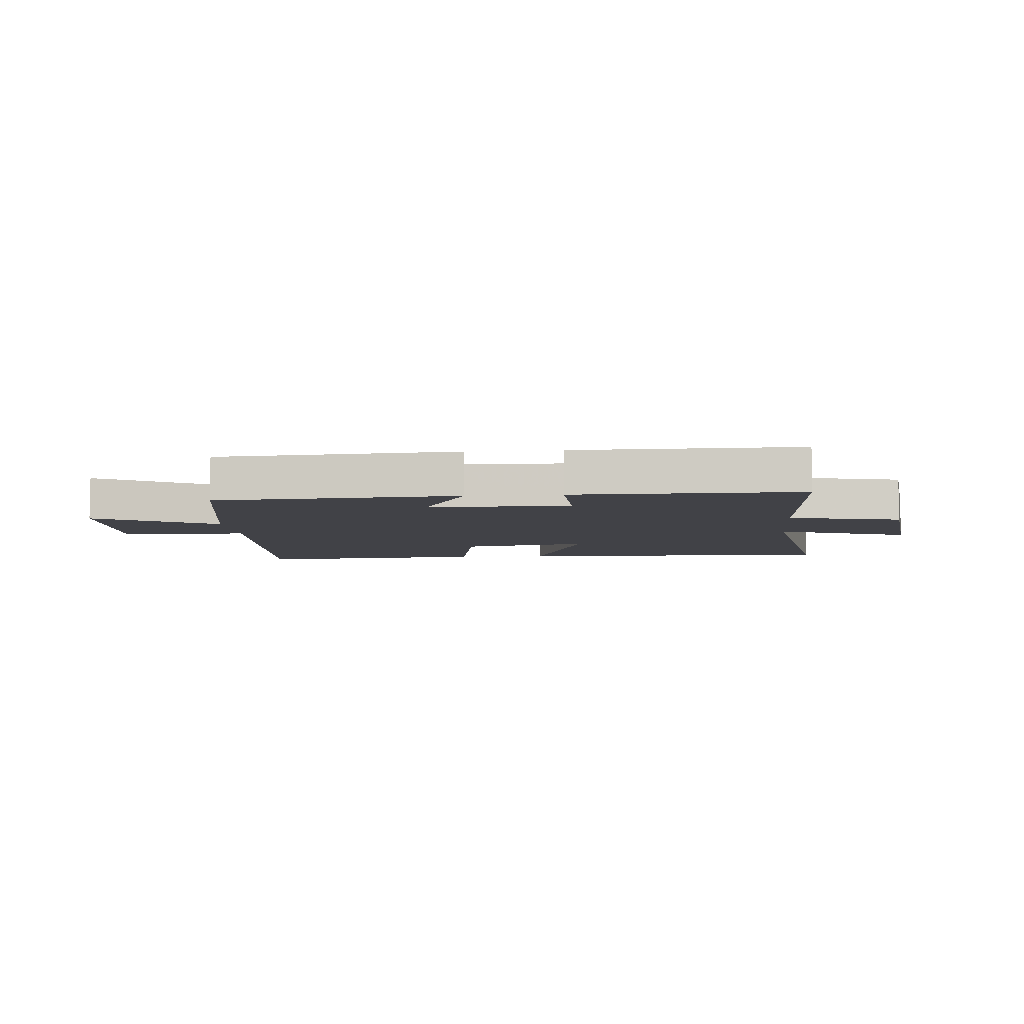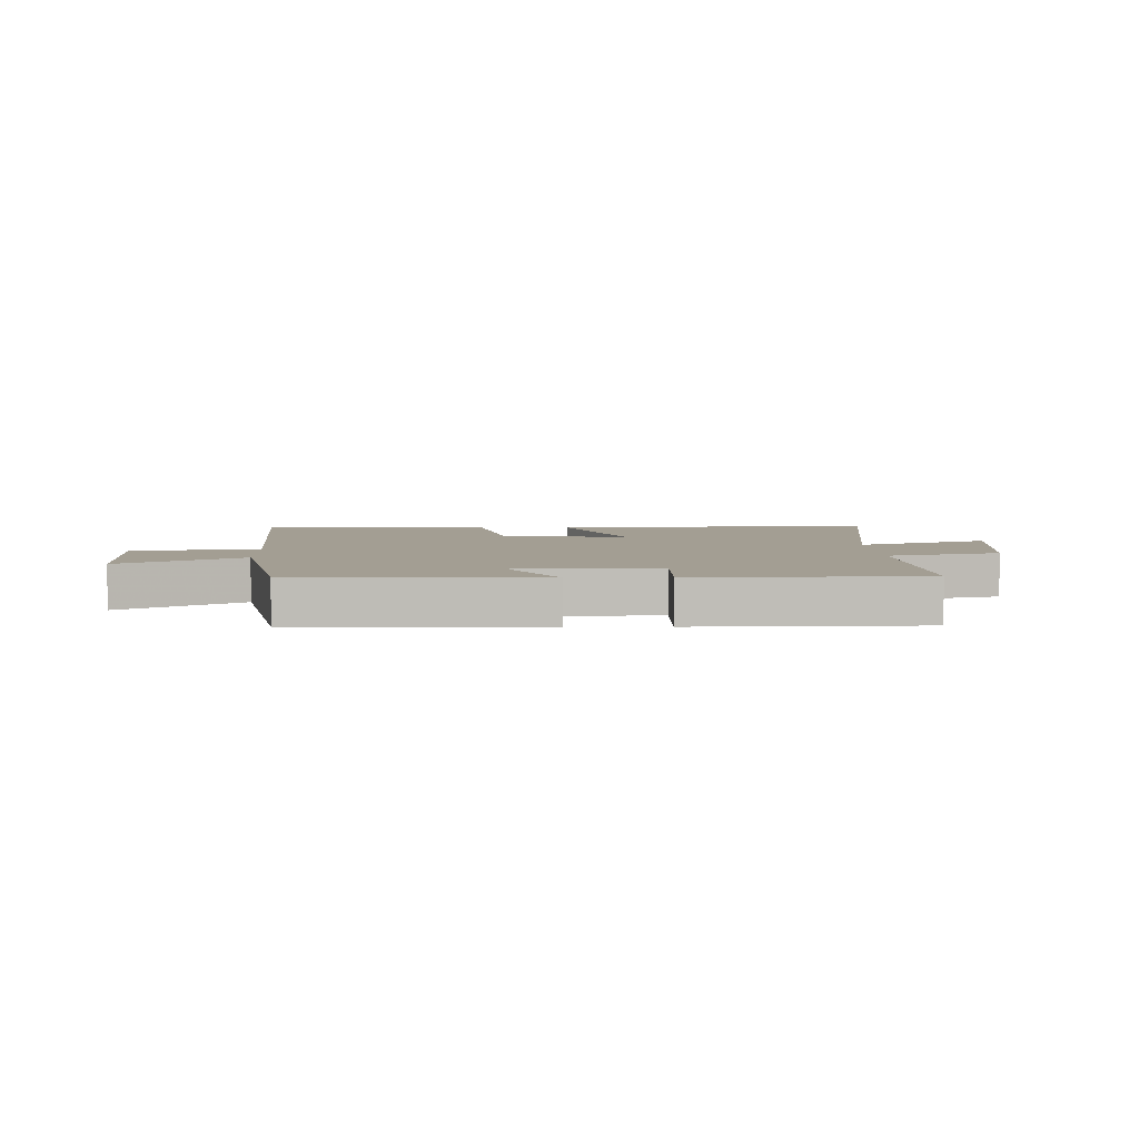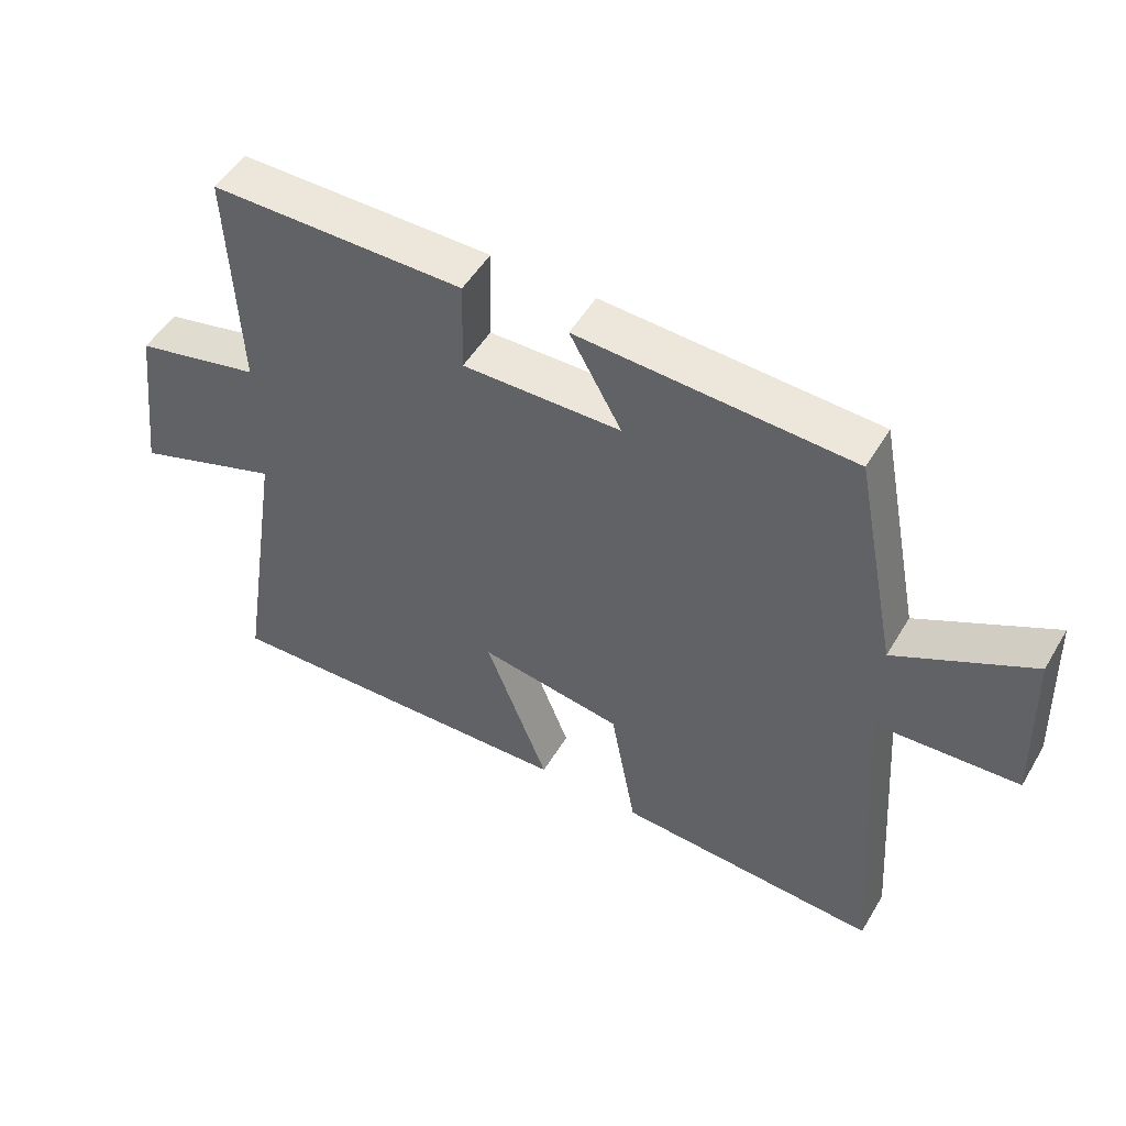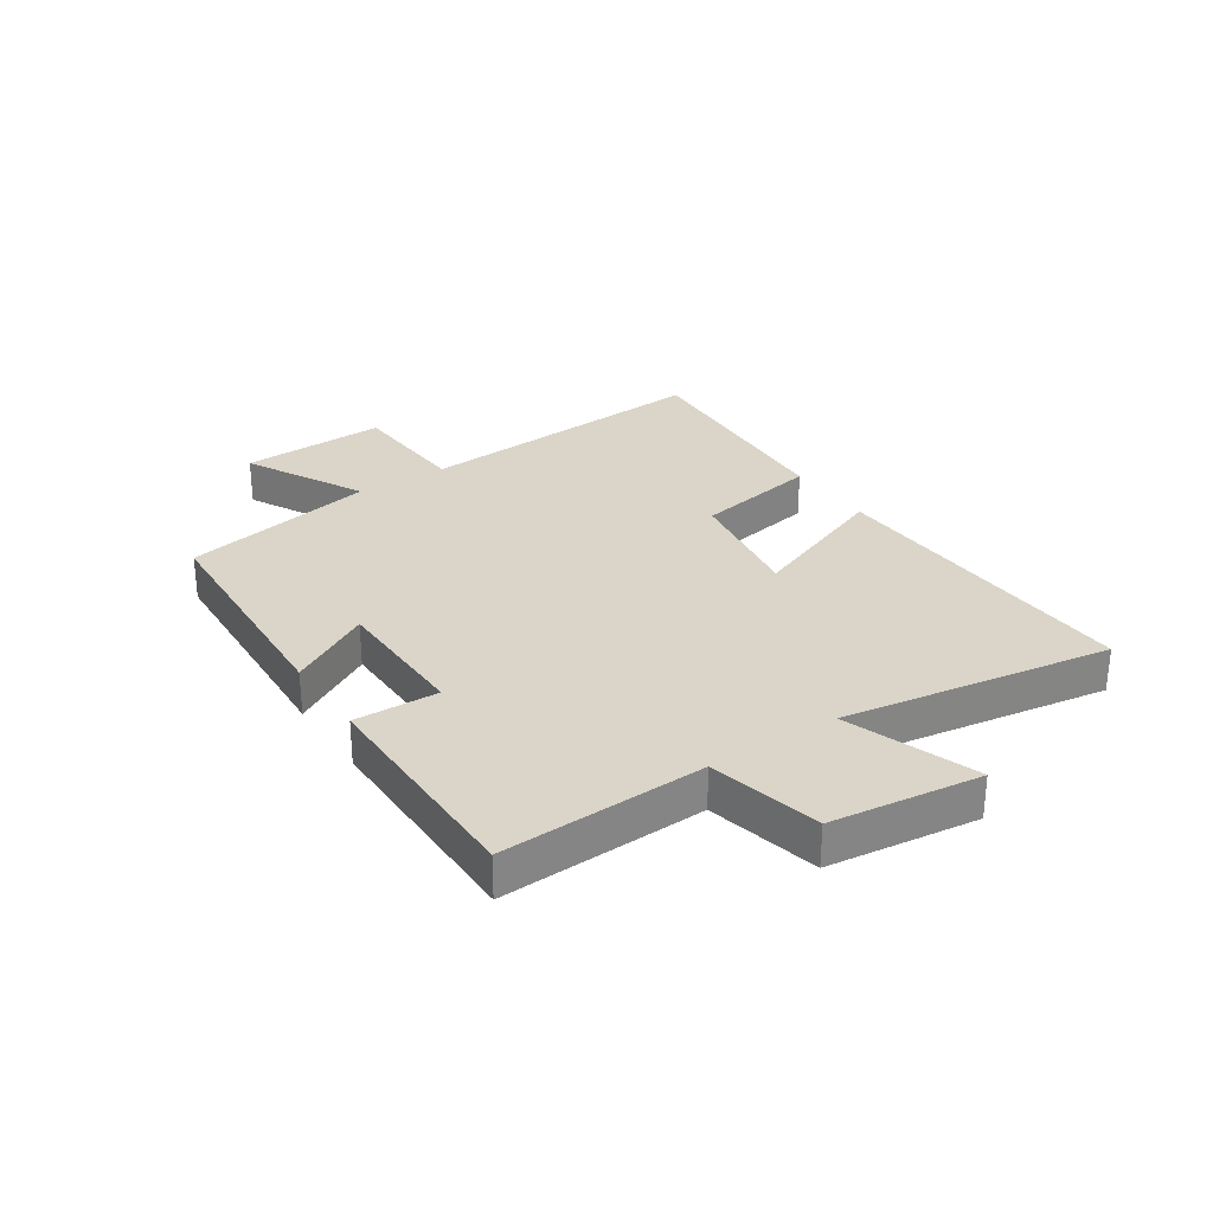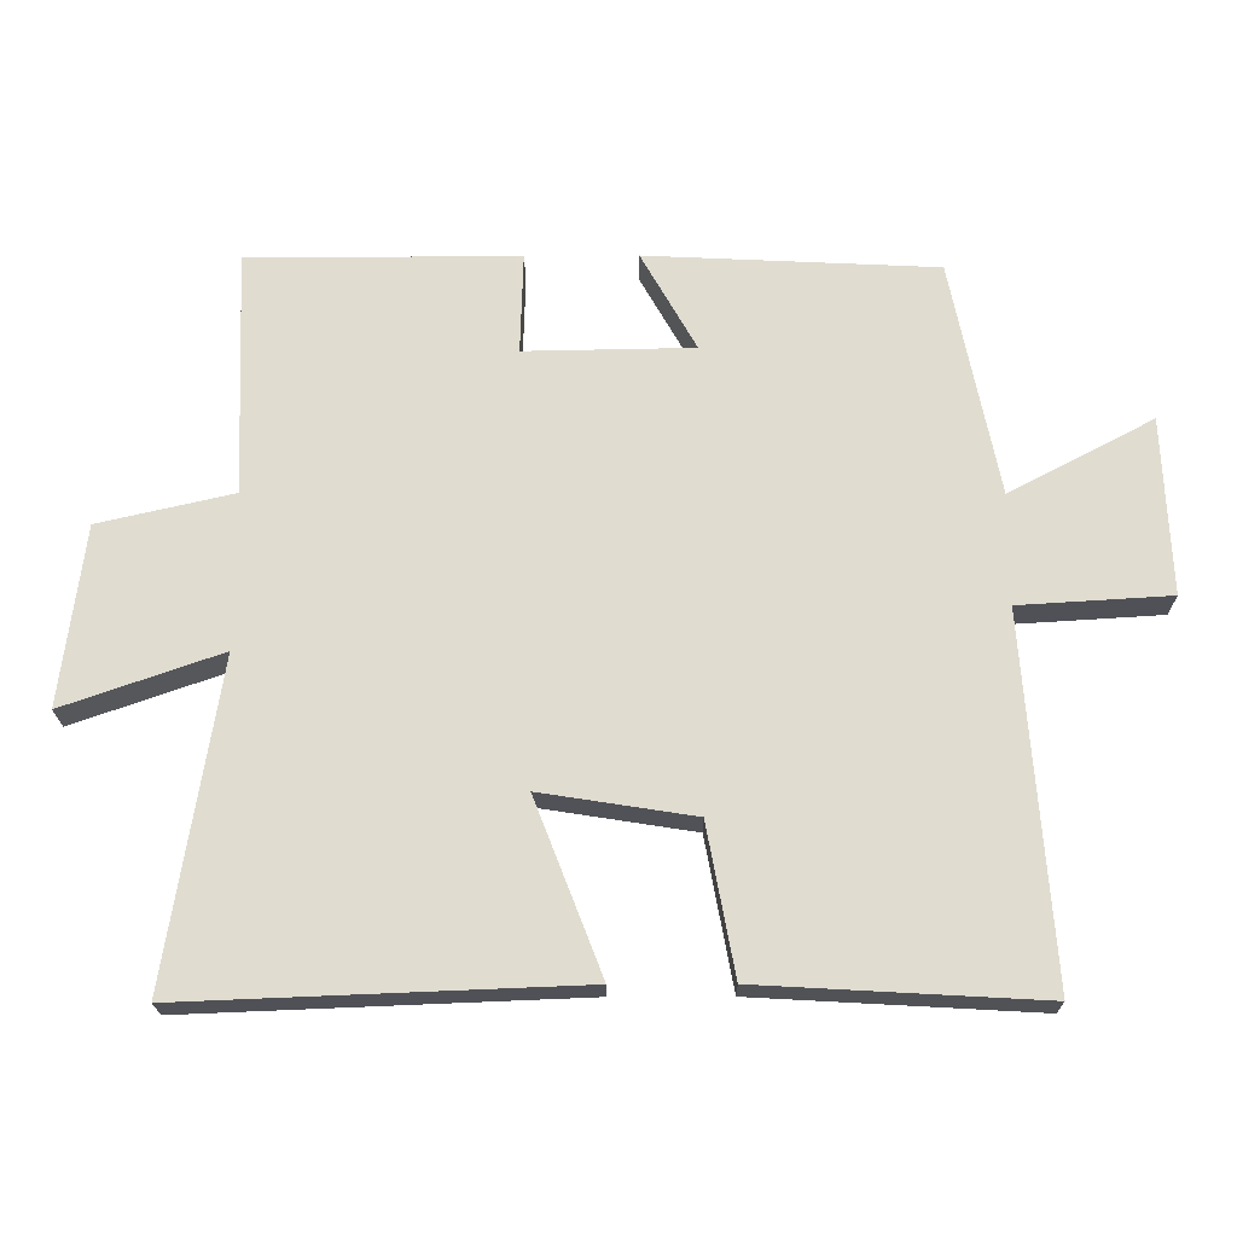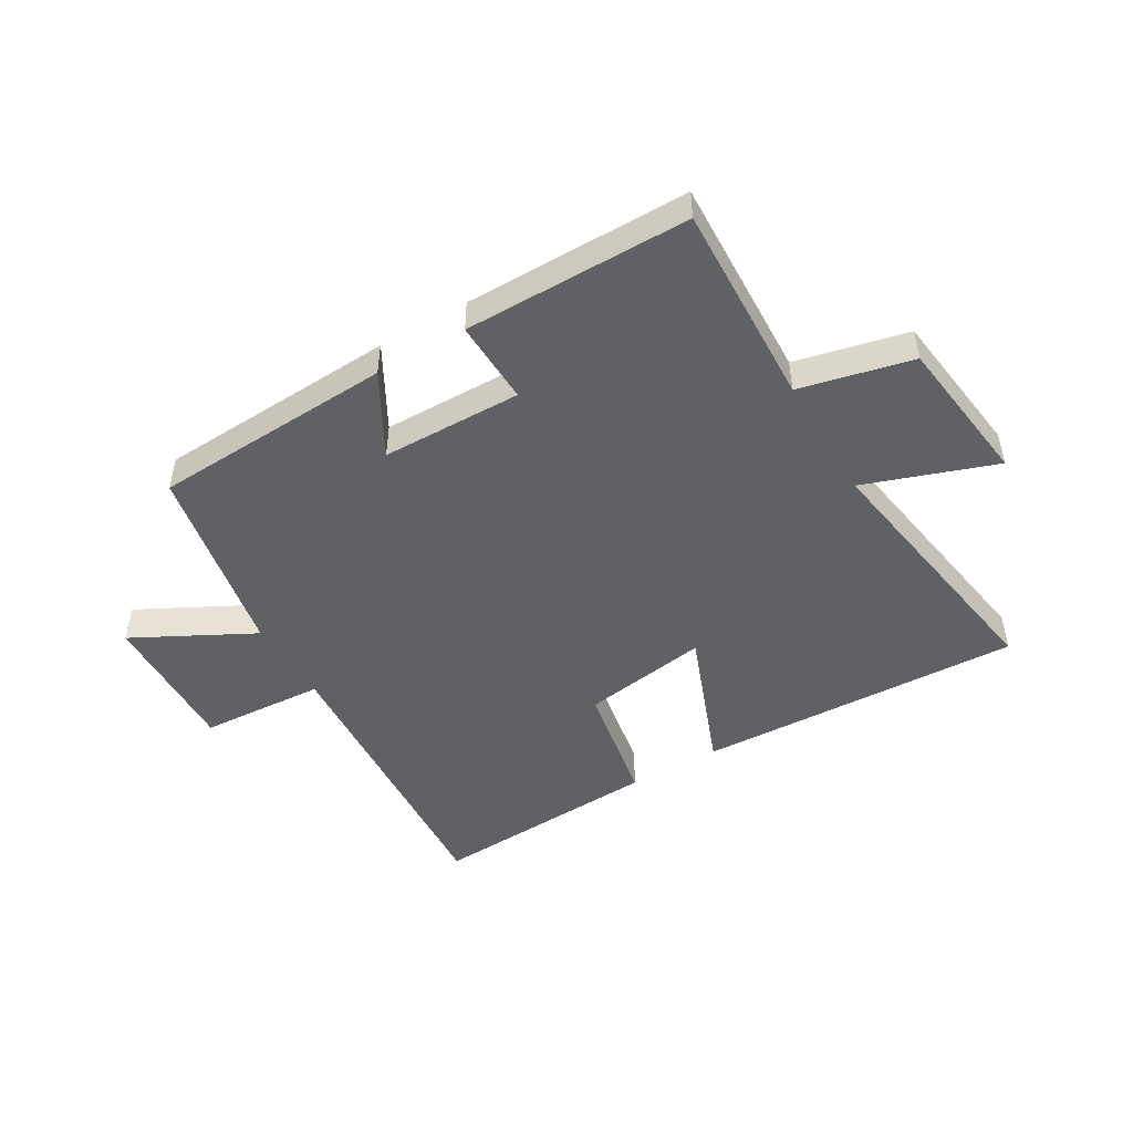
<metadata>
{"format":"obj","ext":"obj","renderer":"f3d","projection":"perspective","resolution":1024,"background":"white","views":[{"elev":-6.8,"azim":5.2,"up":"+Y"},{"elev":5.2,"azim":-2.2,"up":"+Y"},{"elev":51.0,"azim":-150.0,"up":"+Z"},{"elev":29.1,"azim":56.5,"up":"+Y"},{"elev":-20.7,"azim":-179.5,"up":"+Z"},{"elev":-47.8,"azim":30.6,"up":"+Y"}]}
</metadata>
<code>
v -0.537 0.07 -0.522
v -0.5 0.07 -0.008
v -0.713 0.07 0.005
v -0.703 0.07 0.255
v -0.5 0.07 0.148
v -0.434 0.07 0.48
v -0.024 0.07 0.5
v -0.102 0.07 0.361
v 0.136 0.07 0.357
v 0.132 0.07 0.5
v 0.514 0.07 0.499
v 0.5 0.07 0.153
v 0.69 0.07 0.109
v 0.722 0.07 -0.145
v 0.5 0.07 -0.067
v 0.572 0.07 -0.522
v 0.019 0.07 -0.5
v 0.114 0.07 -0.255
v -0.102 0.07 -0.289
v -0.141 0.07 -0.5
v -0.537 0 -0.522
v -0.5 0 -0.008
v -0.713 0 0.005
v -0.703 0 0.255
v -0.5 0 0.148
v -0.434 0 0.48
v -0.024 0 0.5
v -0.102 0 0.361
v 0.136 0 0.357
v 0.132 0 0.5
v 0.514 0 0.499
v 0.5 0 0.153
v 0.69 0 0.109
v 0.722 0 -0.145
v 0.5 0 -0.067
v 0.572 0 -0.522
v 0.019 0 -0.5
v 0.114 0 -0.255
v -0.102 0 -0.289
v -0.141 0 -0.5
f 19 20 1 2
f 18 19 2
f 15 16 17 18
f 15 18 2
f 12 13 14 15
f 12 15 2 3
f 9 10 11 12
f 8 9 12 3
f 5 6 7 8
f 5 8 3
f 3 4 5
f 22 21 40 39
f 22 39 38
f 38 37 36 35
f 22 38 35
f 35 34 33 32
f 23 22 35 32
f 32 31 30 29
f 23 32 29 28
f 28 27 26 25
f 23 28 25
f 25 24 23
f 1 21 22 2
f 2 22 23 3
f 3 23 24 4
f 4 24 25 5
f 5 25 26 6
f 6 26 27 7
f 7 27 28 8
f 8 28 29 9
f 9 29 30 10
f 10 30 31 11
f 11 31 32 12
f 12 32 33 13
f 13 33 34 14
f 14 34 35 15
f 15 35 36 16
f 16 36 37 17
f 17 37 38 18
f 18 38 39 19
f 19 39 40 20
f 20 40 21 1

</code>
